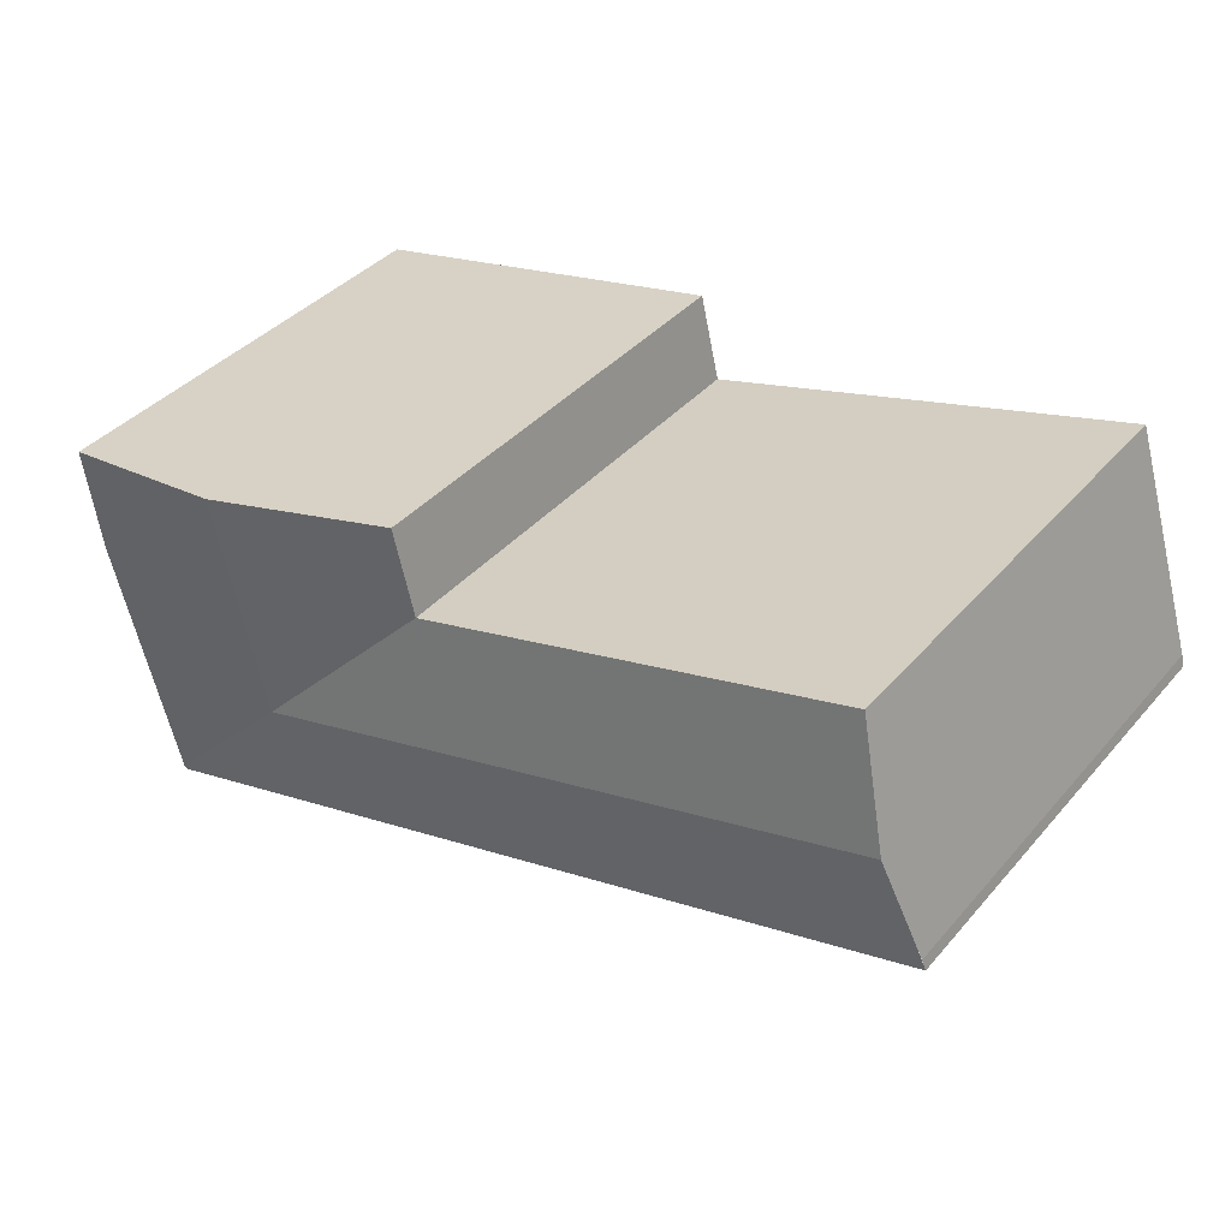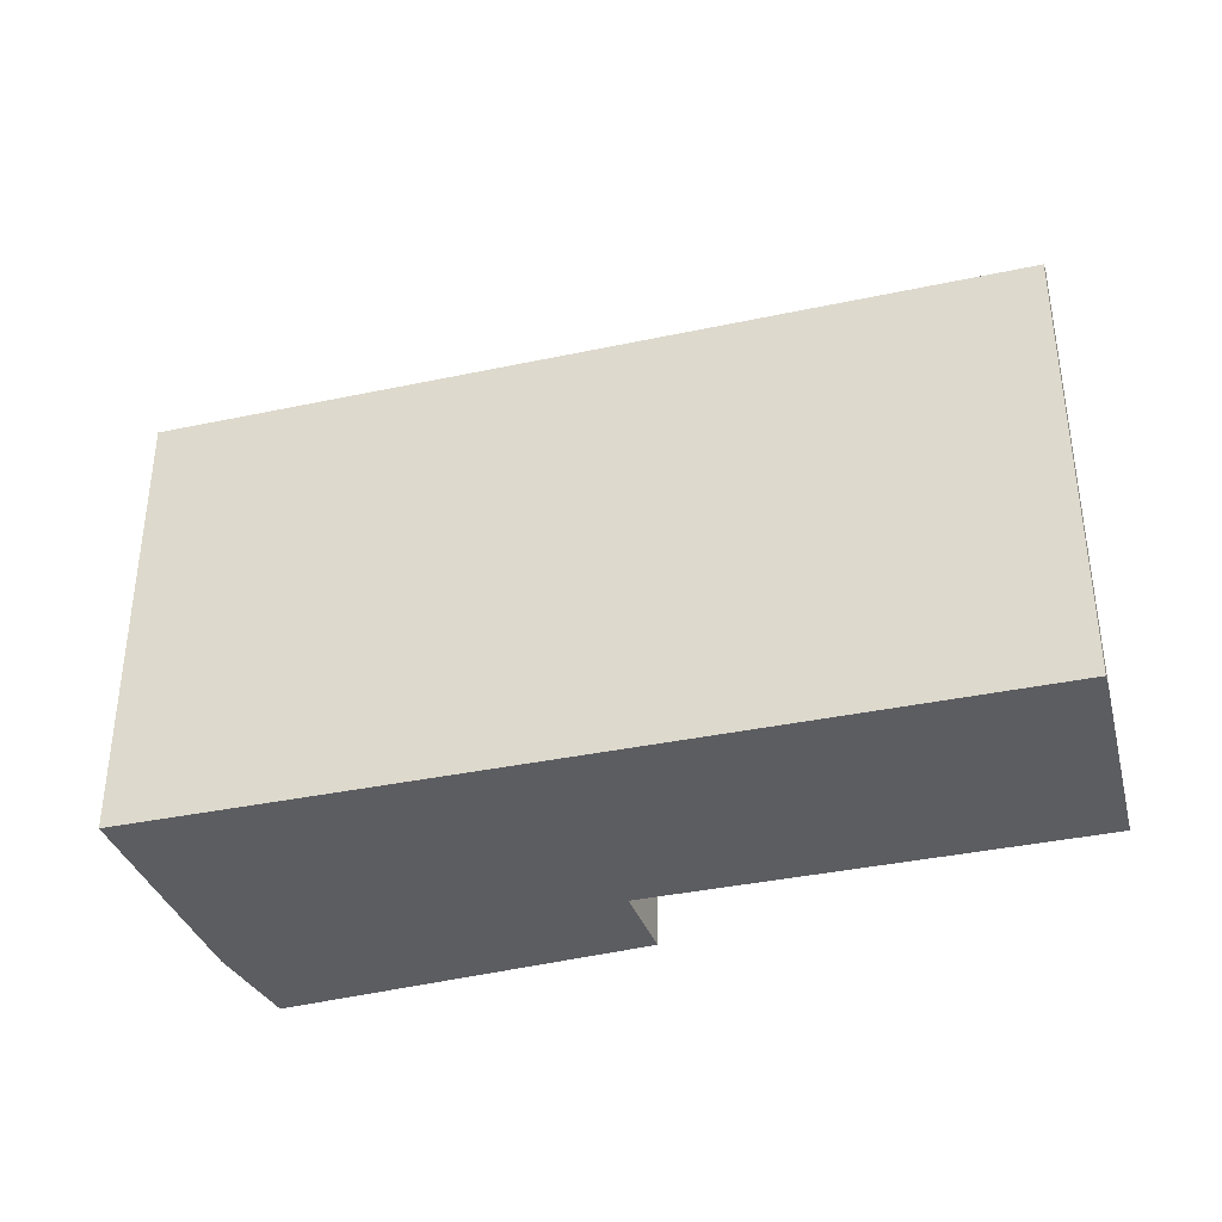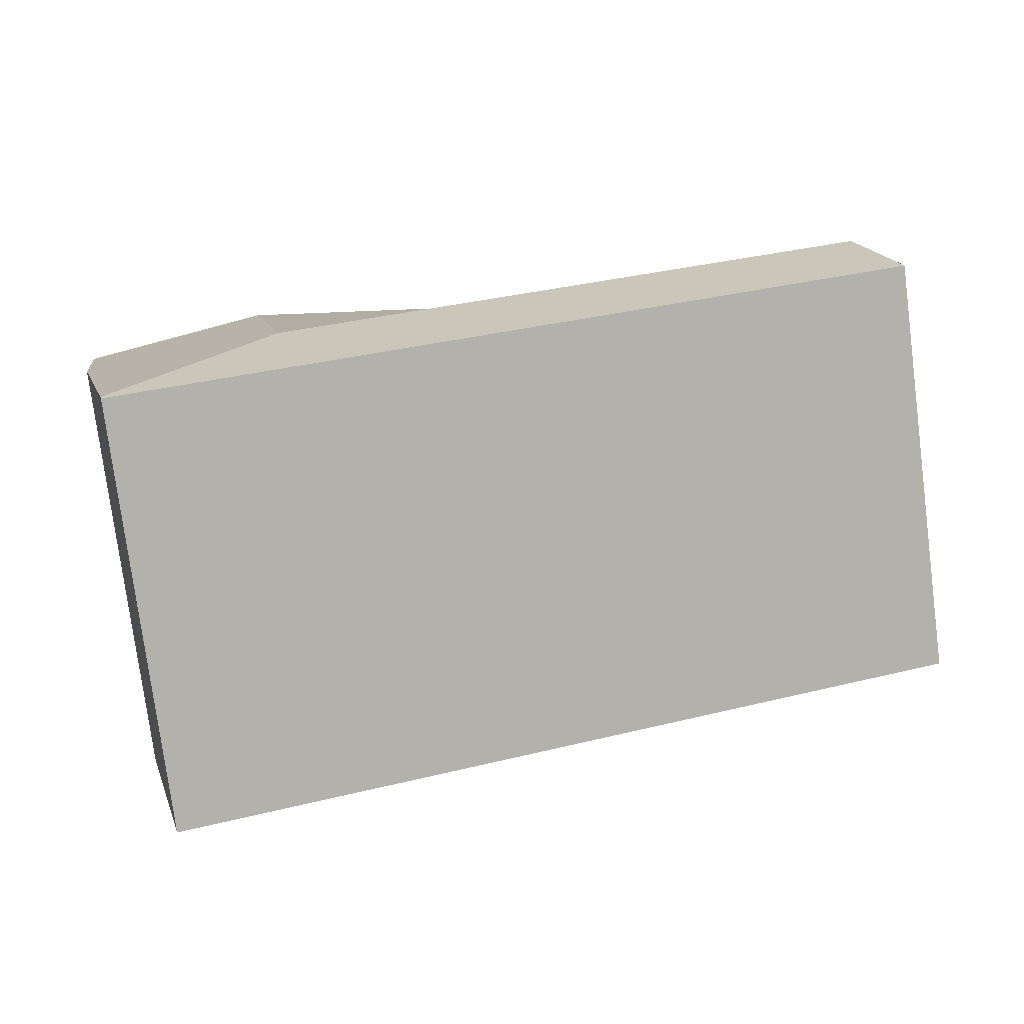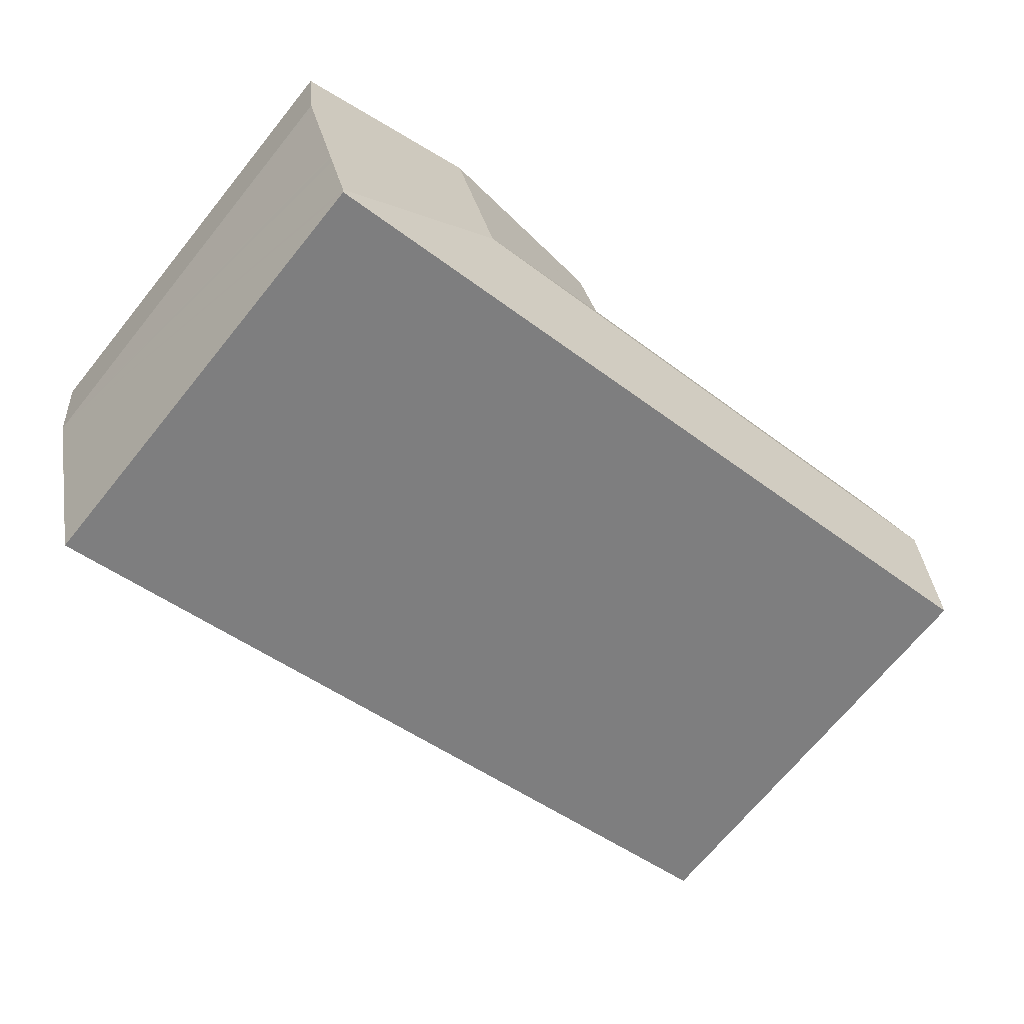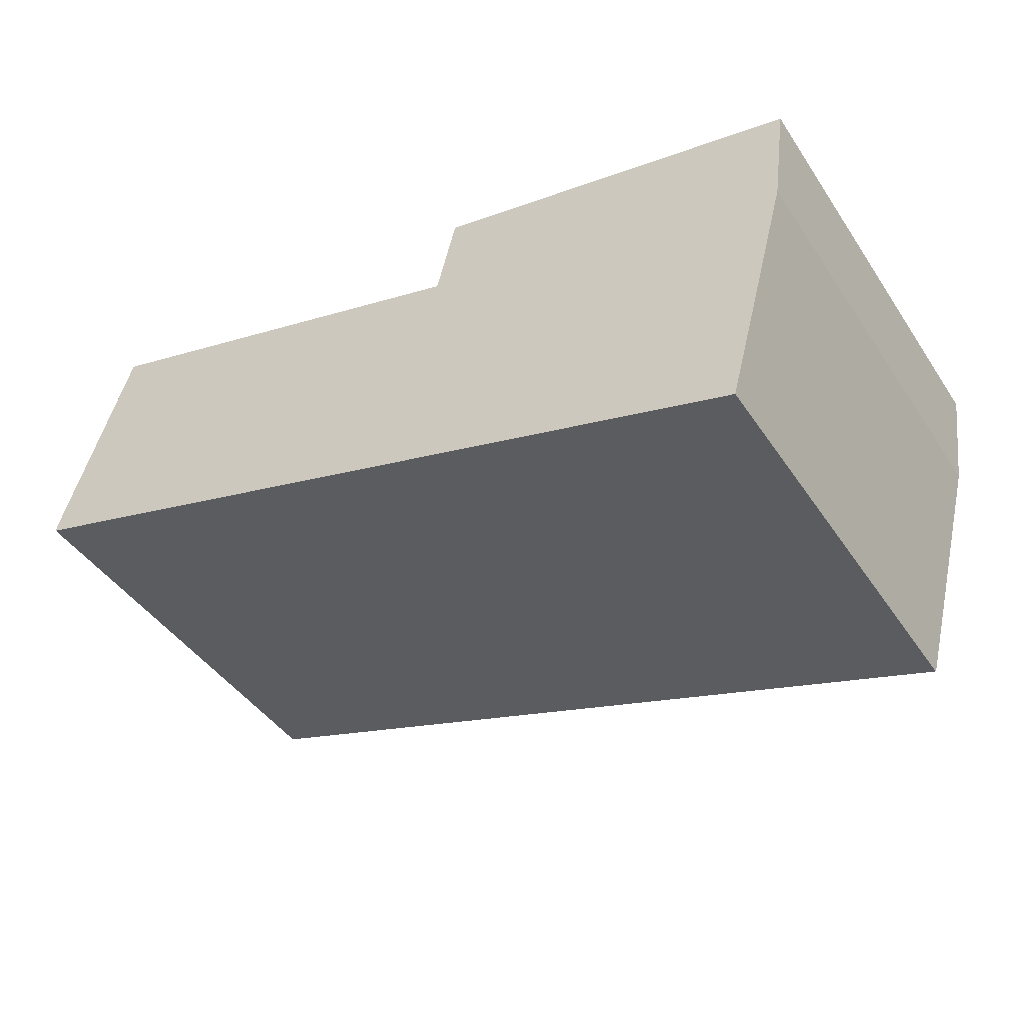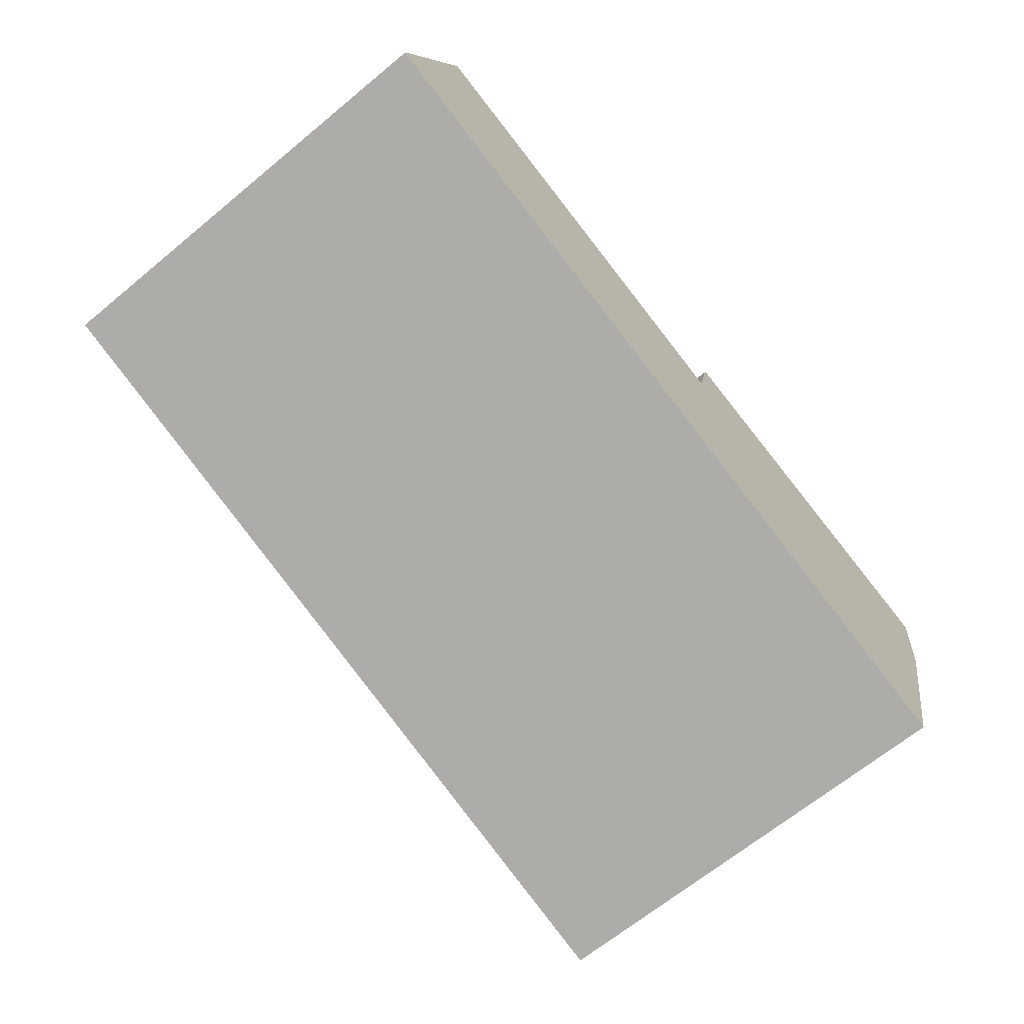
<metadata>
{"format":"obj","ext":"obj","renderer":"f3d","projection":"perspective","resolution":1024,"background":"white","views":[{"elev":39.2,"azim":-143.7,"up":"+Z"},{"elev":-36.3,"azim":-148.1,"up":"+Y"},{"elev":-77.8,"azim":-172.6,"up":"+Z"},{"elev":-69.7,"azim":140.9,"up":"+Z"},{"elev":-43.8,"azim":31.5,"up":"+Z"},{"elev":-66.9,"azim":-50.4,"up":"+Z"}]}
</metadata>
<code>
v  26.39 17.26 5.506
v  18.53 16.45 4.003
v  19.26 16.45 7.05
v  18.51 16.45 3.917
v  25.58 17.26 1.938
v  24.56 17.26 -2.533
v  33.24 16.48 4.023
v  32.82 16.45 0.87
v  32.72 16.44 0.103
v  32.66 16.44 -0.136
v  31.23 16.47 -5.441
v  31.19 16.47 -5.572
v  30.34 16.48 -8.708
v  31.09 16.47 -5.968
v  16.38 16.45 -4.801
v  30.3 16.45 -8.88
v  17.38 17.26 -0.428
v  0 16.45 1.007e-15
v  1.328 17.26 4.276
v  0.247 16.61 0.87
v  2.657 16.46 8.461
v  18.38 16.45 3.956
v  0.109 -2.67e-17 0.436
v  0.109 16.53 0.436
v  0 0 0
v  0.247 -5.327e-17 0.87
v  2.657 -5.181e-16 8.461
v  1.328 -2.618e-16 4.276
v  18.51 -2.398e-16 3.917
v  19.26 -4.317e-16 7.05
v  18.53 -2.451e-16 4.003
v  18.38 -2.422e-16 3.956
v  33.24 -2.463e-16 4.023
v  26.39 -3.371e-16 5.506
v  32.72 -6.307e-18 0.103
v  32.82 -5.327e-17 0.87
v  32.66 8.328e-18 -0.136
v  30.3 5.437e-16 -8.88
v  31.19 3.412e-16 -5.572
v  31.23 3.332e-16 -5.441
v  31.09 3.654e-16 -5.968
v  30.34 5.332e-16 -8.708
v  16.38 2.94e-16 -4.801
g defaultobject
f 1 2 3
f 2 1 4
f 4 1 5
f 4 5 6
f 7 5 1
f 5 7 8
f 5 8 9
f 5 9 6
f 6 9 10
f 6 10 11
f 6 11 12
f 6 12 13
f 13 12 14
f 15 13 16
f 13 15 6
f 6 15 17
f 17 15 18
f 17 18 19
f 19 18 20
f 21 17 19
f 17 21 22
f 17 22 4
f 17 4 6
f 18 23 24
f 23 18 25
f 23 20 24
f 20 23 19
f 19 23 21
f 21 23 26
f 21 26 27
f 27 26 28
f 29 2 4
f 2 29 3
f 3 29 30
f 30 29 31
f 27 22 21
f 22 27 4
f 4 27 29
f 29 27 32
f 30 1 3
f 1 30 7
f 7 30 33
f 33 30 34
f 33 8 7
f 8 33 9
f 9 33 35
f 35 33 36
f 35 10 9
f 10 35 11
f 11 35 12
f 12 35 14
f 14 35 13
f 13 35 16
f 16 35 37
f 16 37 38
f 38 37 39
f 39 37 40
f 38 39 41
f 38 41 42
f 15 25 18
f 25 15 16
f 25 16 43
f 43 16 38
f 36 37 35
f 37 36 39
f 39 36 33
f 39 33 41
f 41 33 34
f 41 34 42
f 42 34 38
f 38 34 43
f 43 34 29
f 29 34 30
f 29 30 31
f 43 29 32
f 43 32 27
f 43 27 25
f 25 27 28
f 25 28 26
f 25 26 23

</code>
